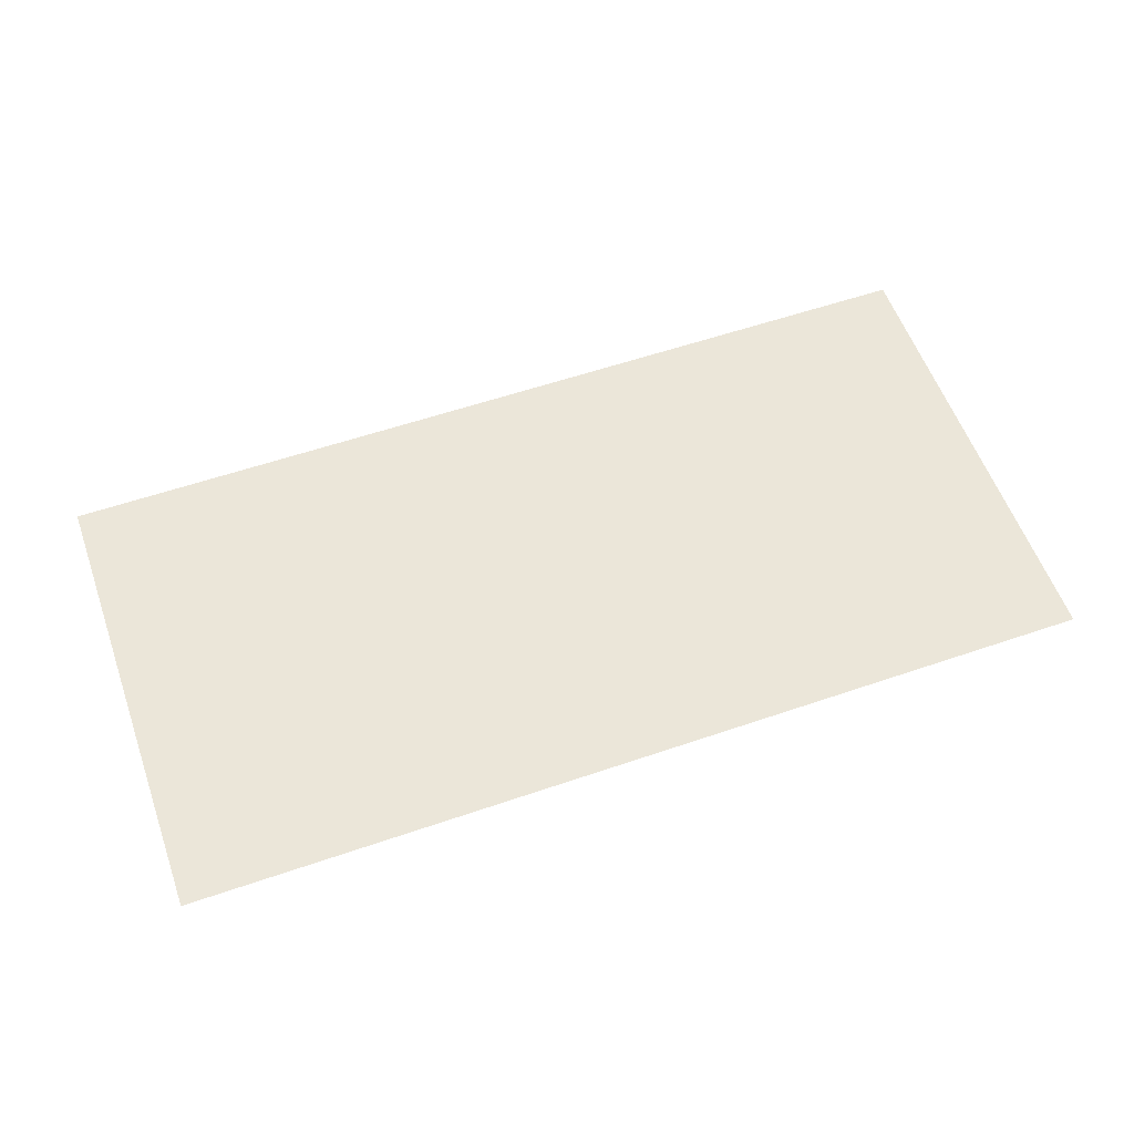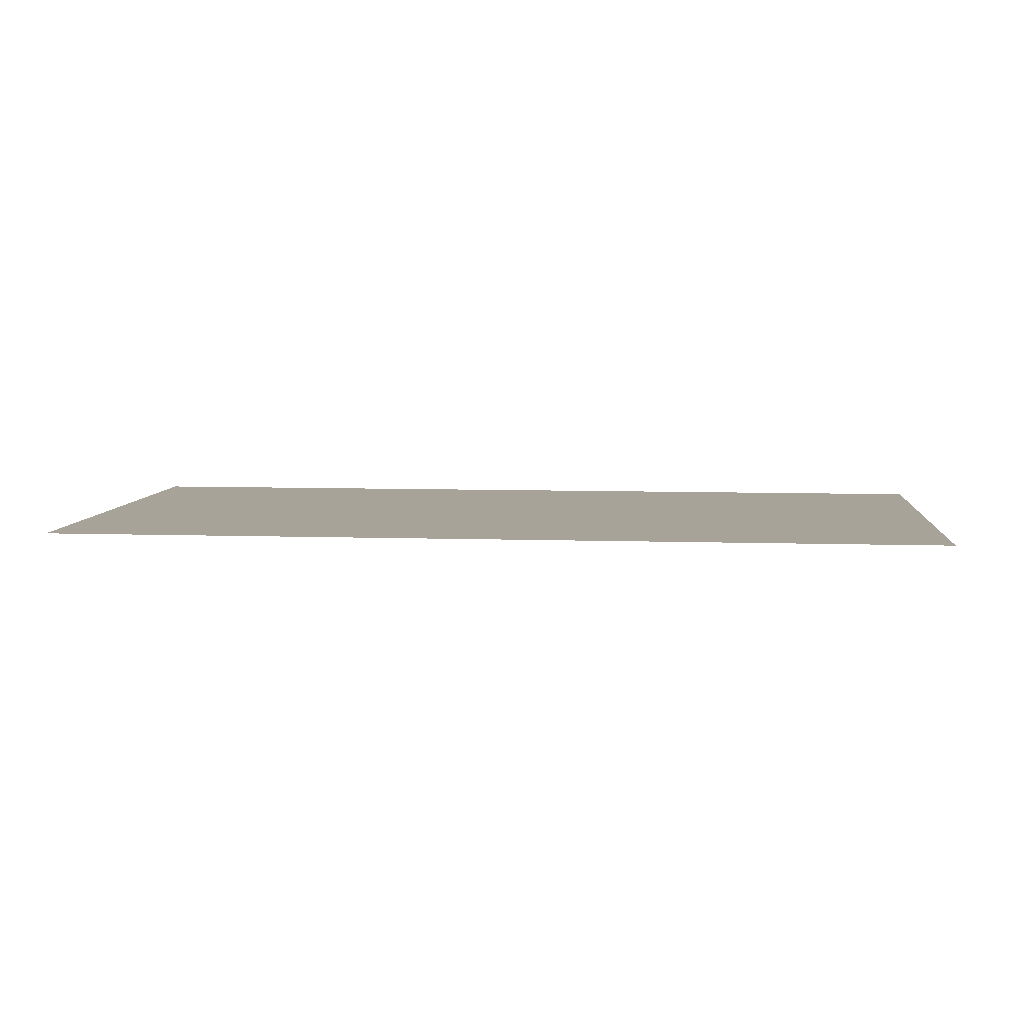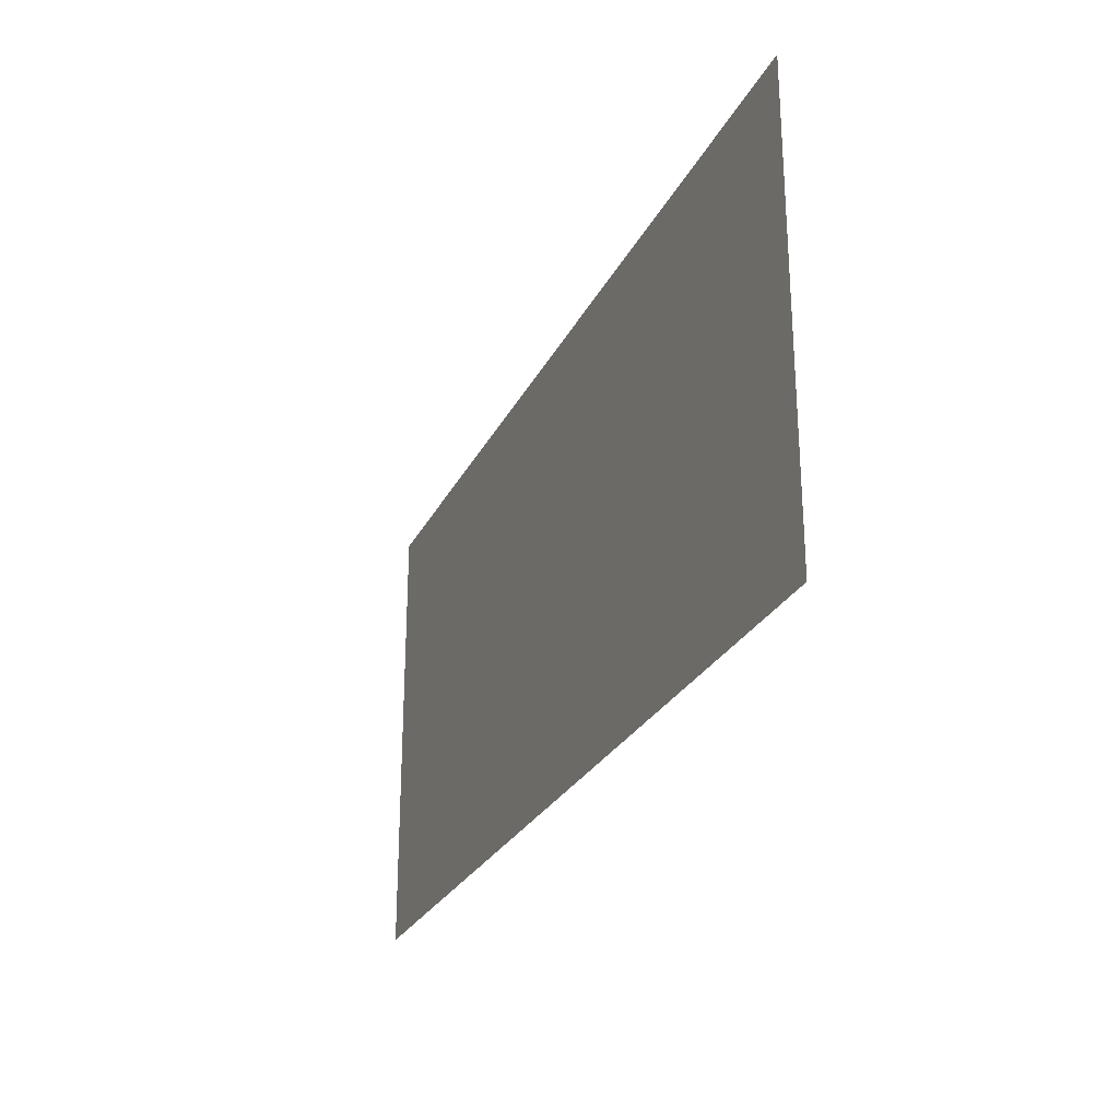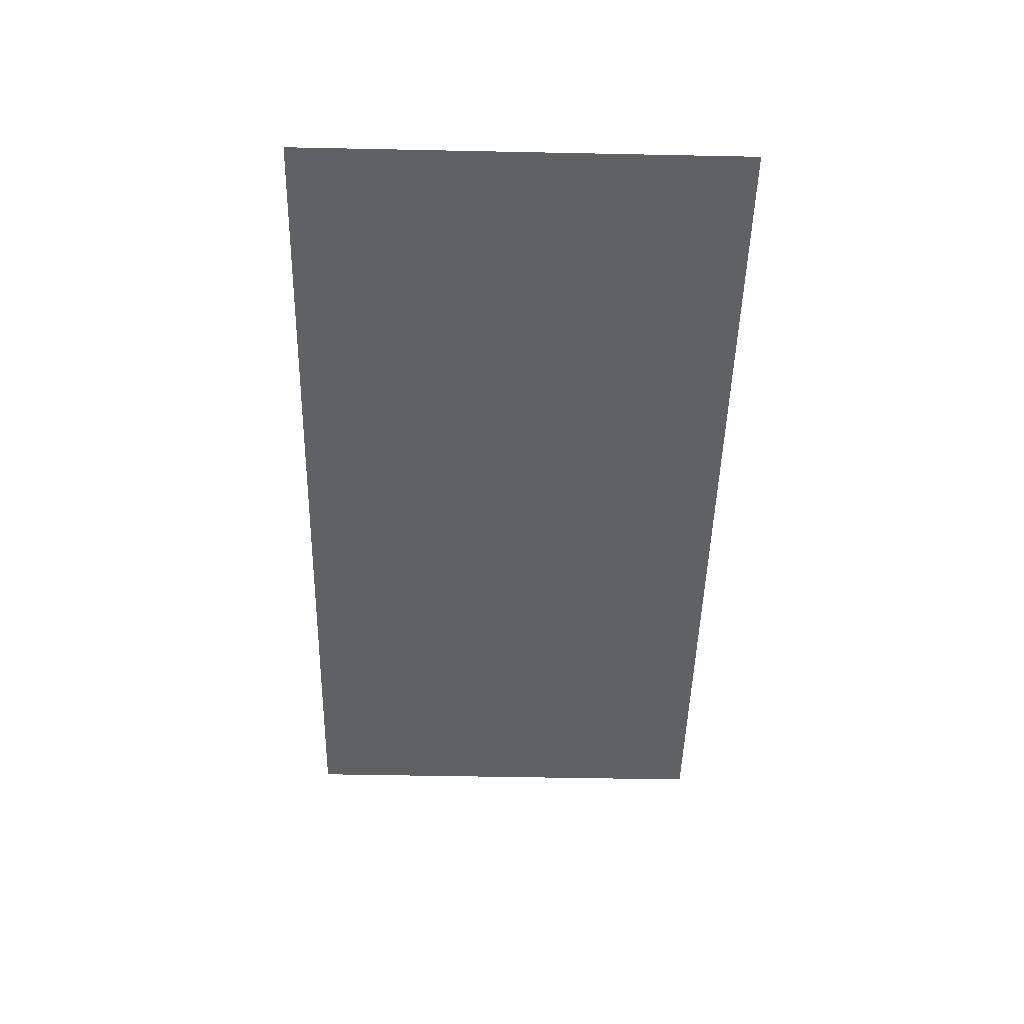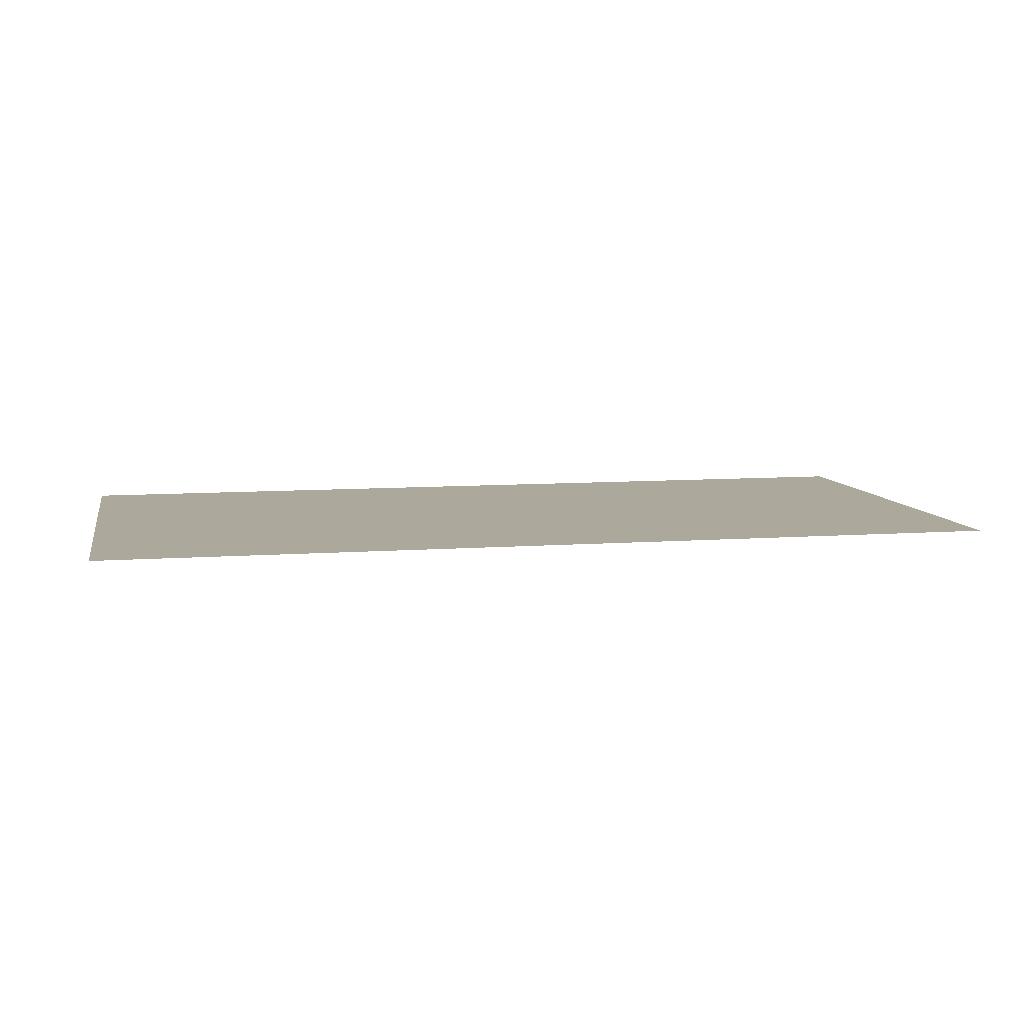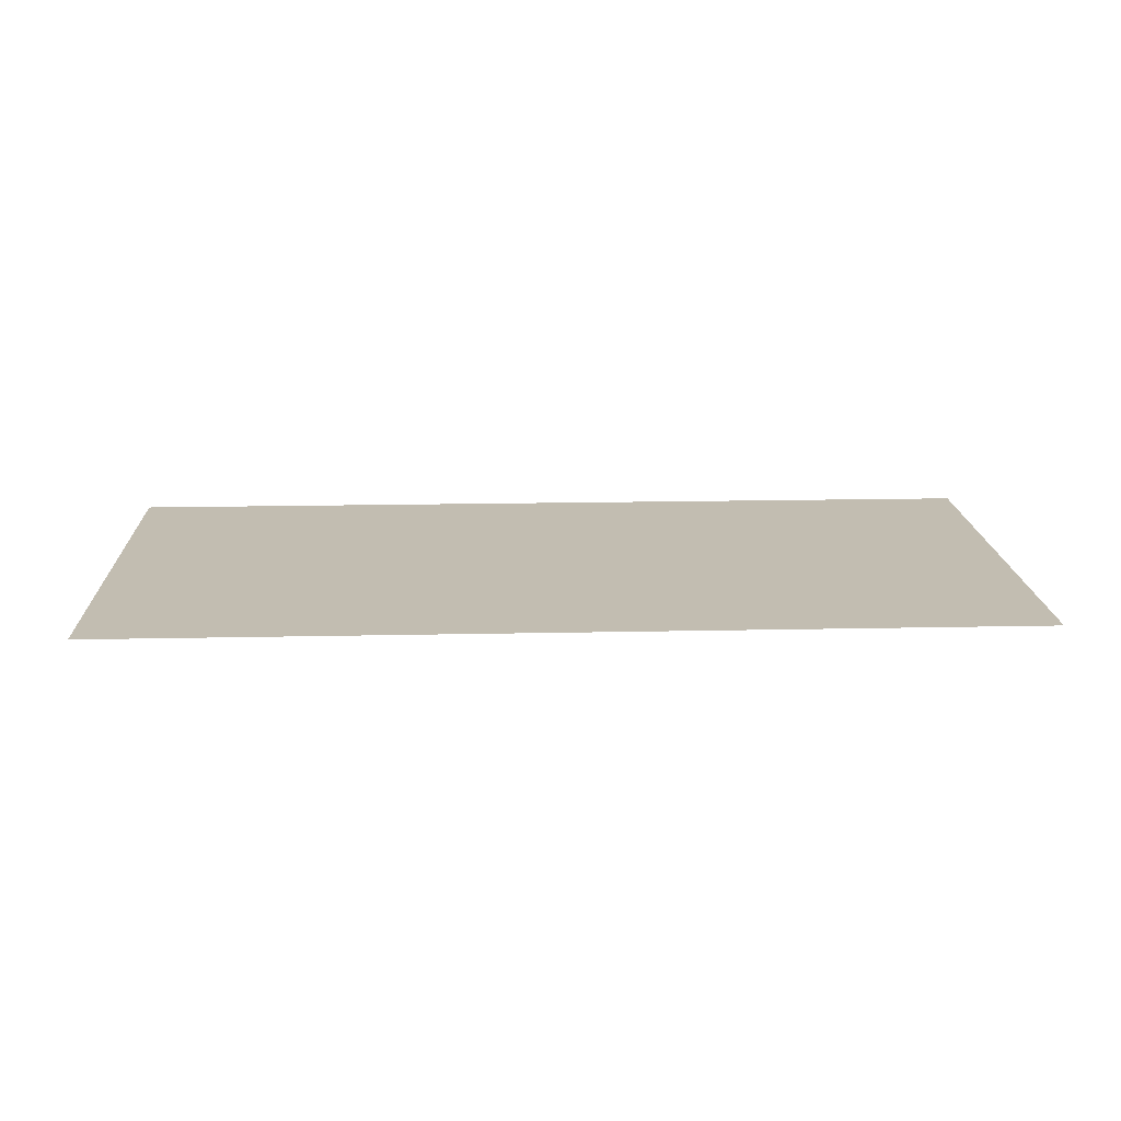
<metadata>
{"format":"obj","ext":"obj","renderer":"f3d","projection":"perspective","resolution":1024,"background":"white","views":[{"elev":57.5,"azim":160.4,"up":"+Z"},{"elev":6.9,"azim":5.7,"up":"+Z"},{"elev":-26.5,"azim":-111.8,"up":"+Y"},{"elev":-48.9,"azim":88.7,"up":"+Z"},{"elev":8.5,"azim":-11.5,"up":"+Z"},{"elev":16.8,"azim":-2.5,"up":"+Z"}]}
</metadata>
<code>
v -6.72 -10.88 0
v -7.04 -10.88 0
v -7.04 -10.56 0
v -6.72 -10.56 0
v -6.4 -10.88 0
v -6.72 -10.88 0
v -6.72 -10.56 0
v -6.4 -10.56 0
v -6.08 -10.88 0
v -6.4 -10.88 0
v -6.4 -10.56 0
v -6.08 -10.56 0
v -5.76 -10.88 0
v -6.08 -10.88 0
v -6.08 -10.56 0
v -5.76 -10.56 0
v -5.44 -10.88 0
v -5.76 -10.88 0
v -5.76 -10.56 0
v -5.44 -10.56 0
v -5.12 -10.88 0
v -5.44 -10.88 0
v -5.44 -10.56 0
v -5.12 -10.56 0
v -6.72 -10.56 0
v -7.04 -10.56 0
v -7.04 -10.24 0
v -6.72 -10.24 0
v -6.4 -10.56 0
v -6.72 -10.56 0
v -6.72 -10.24 0
v -6.4 -10.24 0
v -6.08 -10.56 0
v -6.4 -10.56 0
v -6.4 -10.24 0
v -6.08 -10.24 0
v -5.76 -10.56 0
v -6.08 -10.56 0
v -6.08 -10.24 0
v -5.76 -10.24 0
v -5.44 -10.56 0
v -5.76 -10.56 0
v -5.76 -10.24 0
v -5.44 -10.24 0
v -5.12 -10.56 0
v -5.44 -10.56 0
v -5.44 -10.24 0
v -5.12 -10.24 0
v -6.72 -10.24 0
v -7.04 -10.24 0
v -7.04 -9.92 0
v -6.72 -9.92 0
v -6.4 -10.24 0
v -6.72 -10.24 0
v -6.72 -9.92 0
v -6.4 -9.92 0
v -6.08 -10.24 0
v -6.4 -10.24 0
v -6.4 -9.92 0
v -6.08 -9.92 0
v -5.76 -10.24 0
v -6.08 -10.24 0
v -6.08 -9.92 0
v -5.76 -9.92 0
v -5.44 -10.24 0
v -5.76 -10.24 0
v -5.76 -9.92 0
v -5.44 -9.92 0
v -5.12 -10.24 0
v -5.44 -10.24 0
v -5.44 -9.92 0
v -5.12 -9.92 0
g donjonGrotte1_4_12_mesh_0009
f 1 2 3 4
f 5 6 7 8
f 9 10 11 12
f 13 14 15 16
f 17 18 19 20
f 21 22 23 24
f 25 26 27 28
f 29 30 31 32
f 33 34 35 36
f 37 38 39 40
f 41 42 43 44
f 45 46 47 48
f 49 50 51 52
f 53 54 55 56
f 57 58 59 60
f 61 62 63 64
f 65 66 67 68
f 69 70 71 72

</code>
